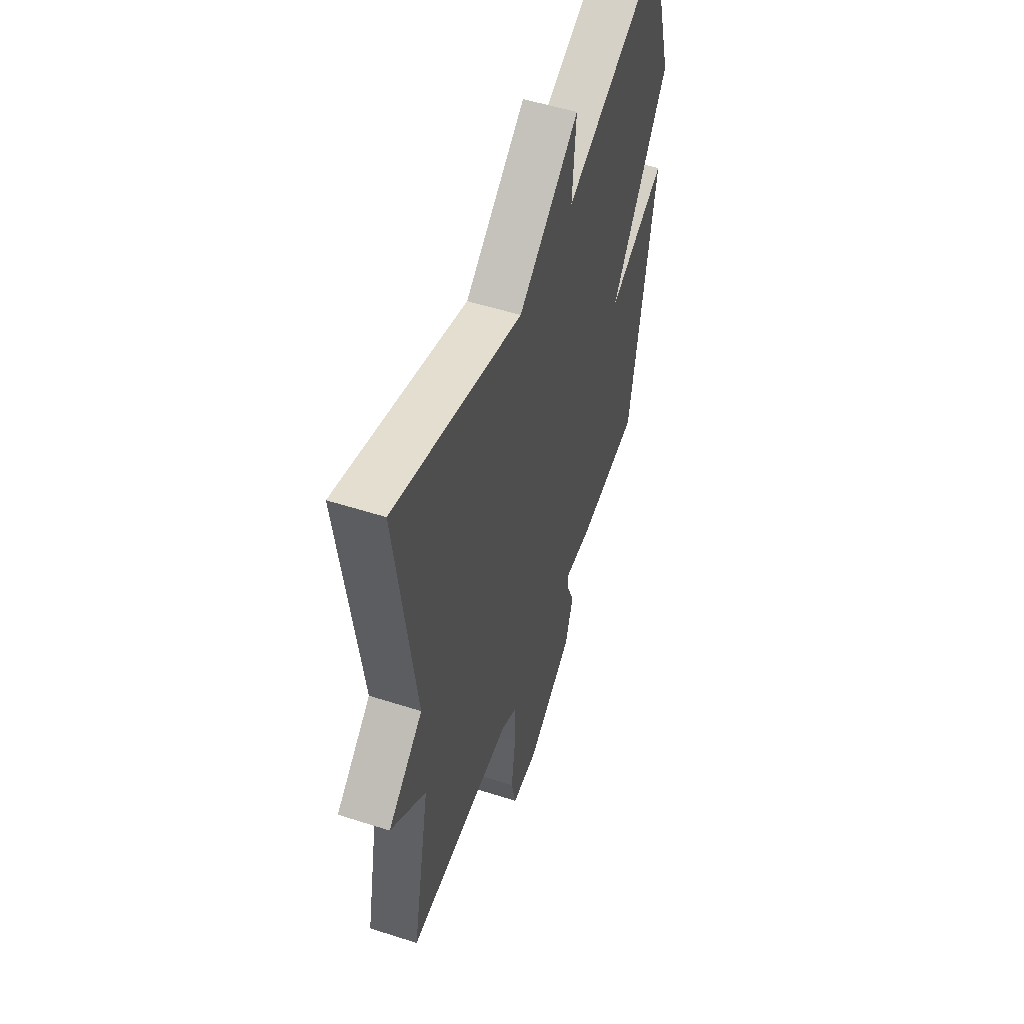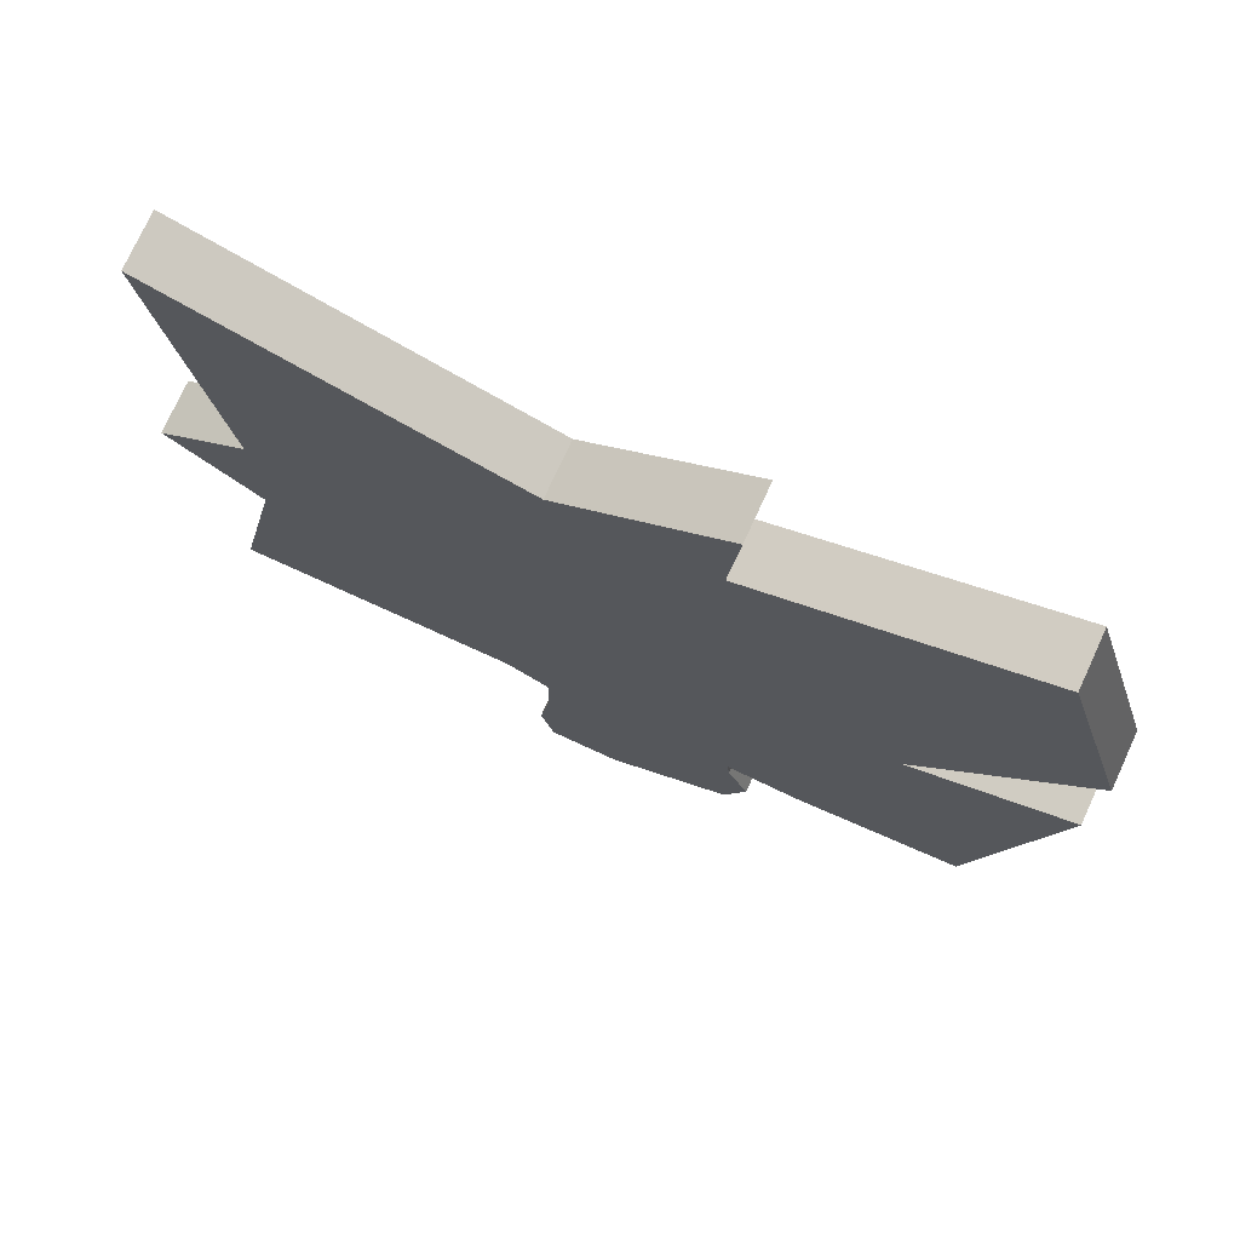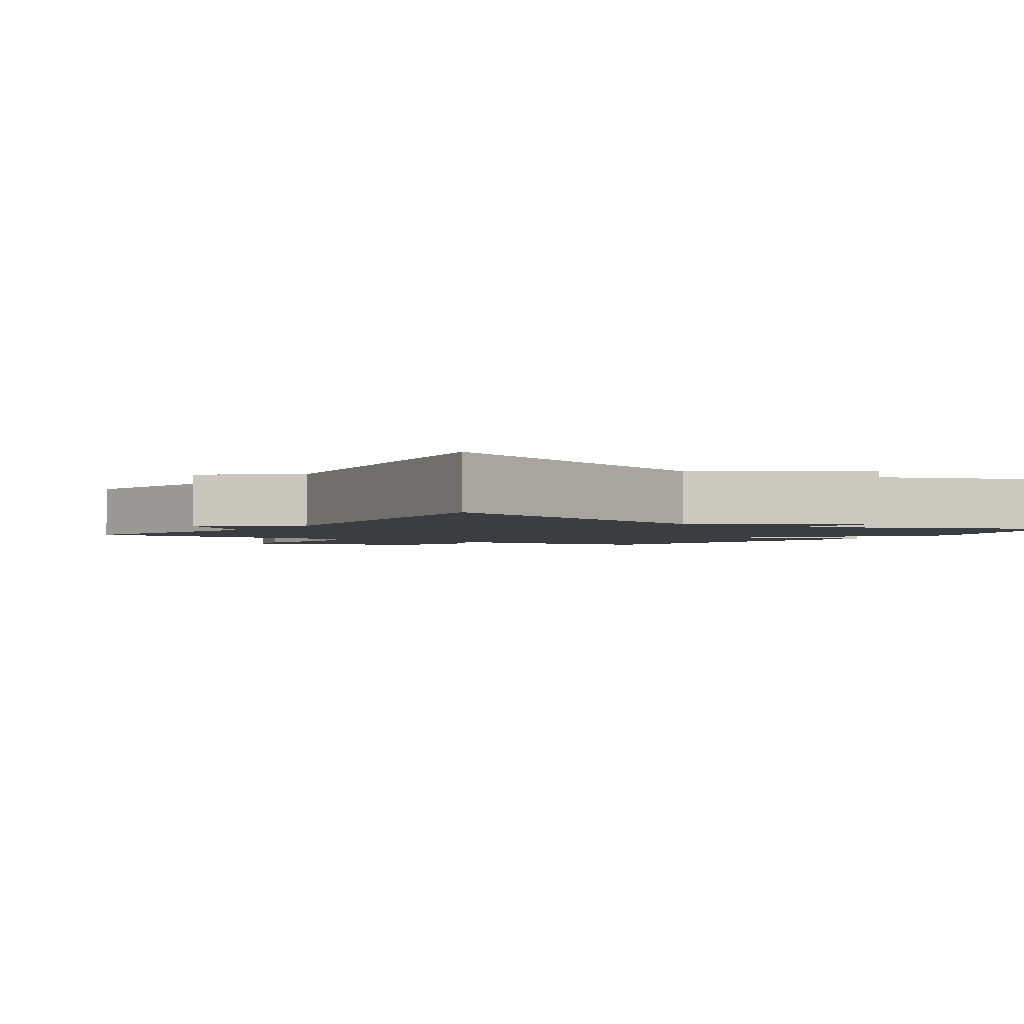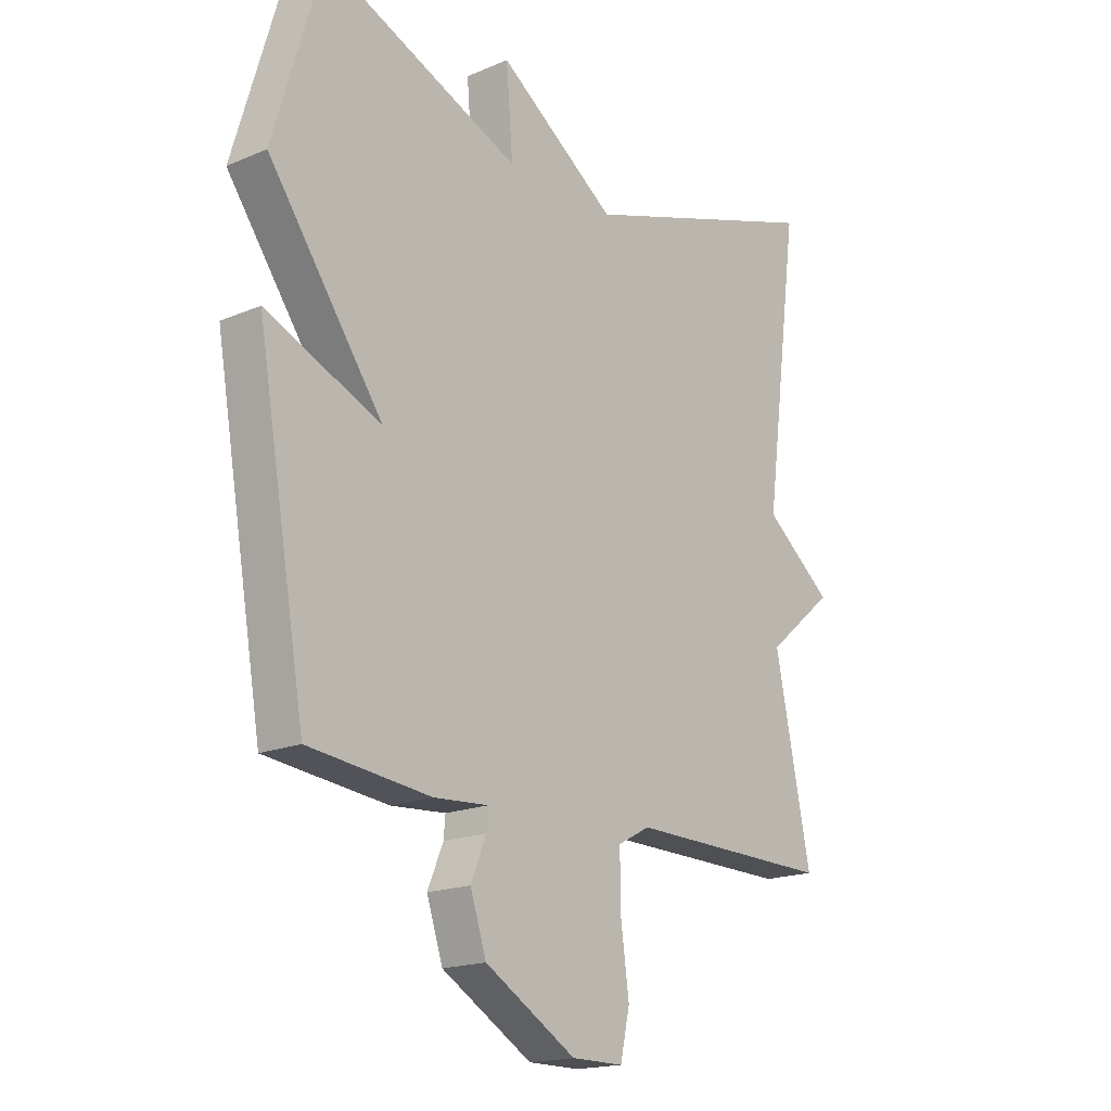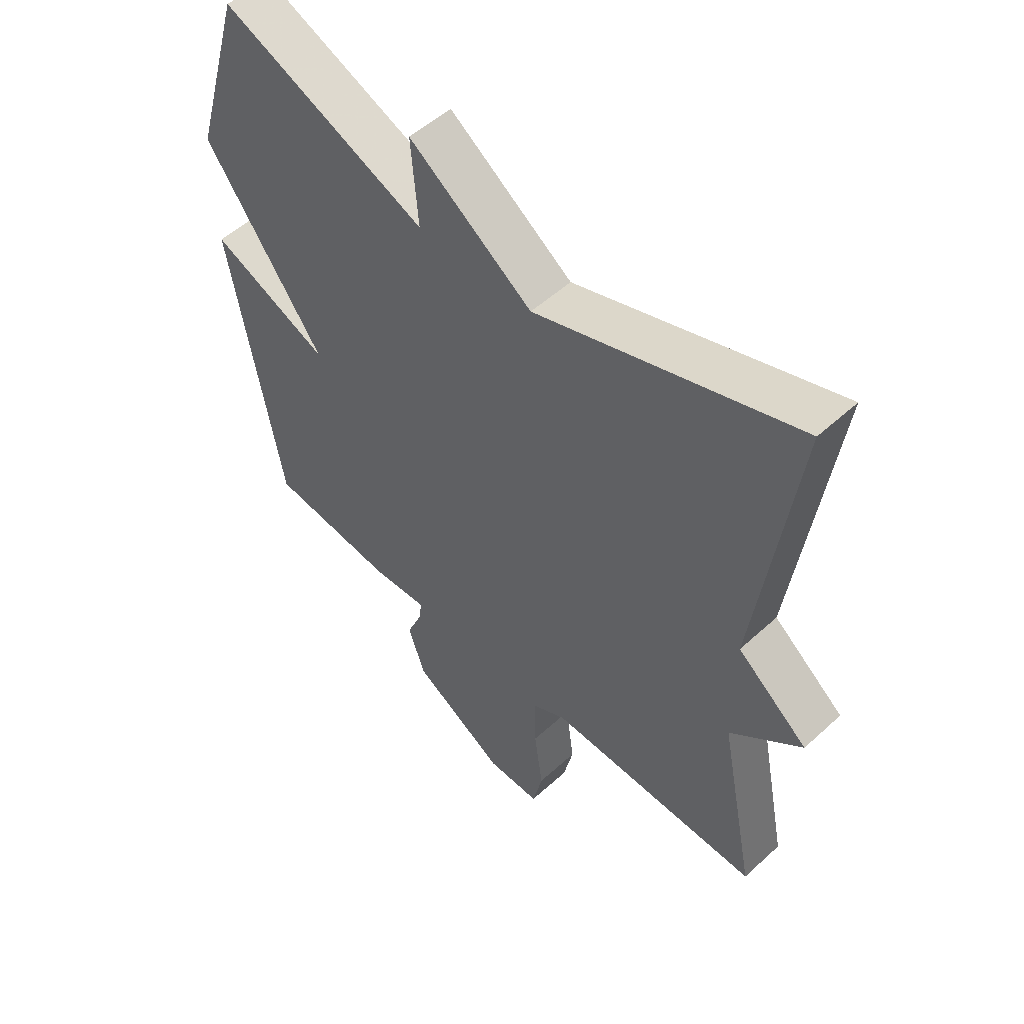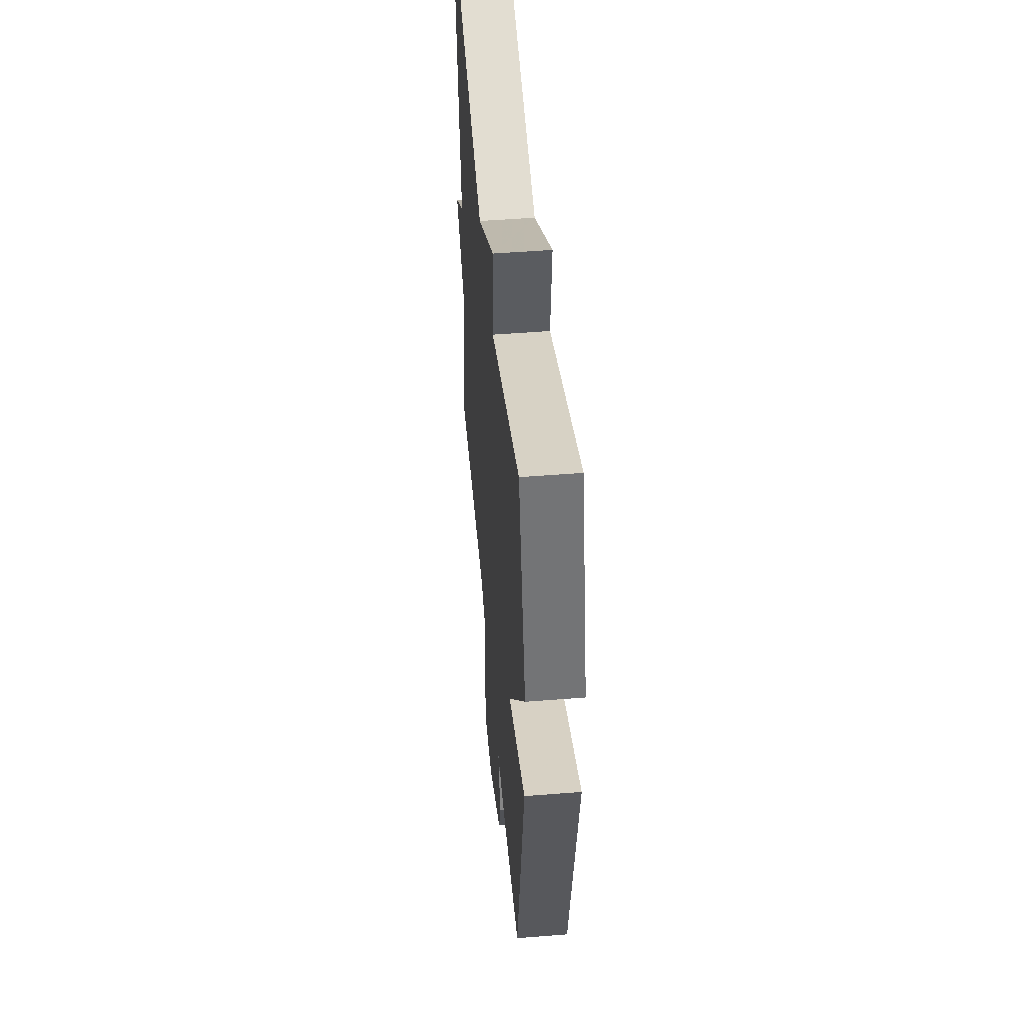
<metadata>
{"format":"obj","ext":"obj","renderer":"f3d","projection":"perspective","resolution":1024,"background":"white","views":[{"elev":53.0,"azim":-71.0,"up":"+Z"},{"elev":75.8,"azim":24.7,"up":"+Z"},{"elev":-2.4,"azim":-34.3,"up":"+Y"},{"elev":-17.8,"azim":129.8,"up":"+Z"},{"elev":52.7,"azim":-134.4,"up":"+Z"},{"elev":50.6,"azim":85.0,"up":"+Z"}]}
</metadata>
<code>
v -0.5 0.07 0.5
v -0.054 0.07 0.352
v 0.158 0.07 0.501
v 0.146 0.07 0.352
v 0.5 0.07 0.5
v 0.587 0.07 0.203
v 0.381 0.07 -0.085
v 0.587 0.07 0.003
v 0.5 0.07 -0.5
v 0.281 0.07 -0.524
v 0.183 0.07 -0.517
v 0.186 0.07 -0.552
v 0.214 0.07 -0.619
v 0.185 0.07 -0.707
v 0.022 0.07 -0.804
v -0.071 0.07 -0.804
v -0.088 0.07 -0.727
v -0.073 0.07 -0.618
v -0.072 0.07 -0.525
v -0.13 0.07 -0.494
v -0.5 0.07 -0.5
v -0.436 0.07 -0.185
v -0.558 0.07 -0.082
v -0.436 0.07 0.015
v -0.5 0 0.5
v -0.054 0 0.352
v 0.158 0 0.501
v 0.146 0 0.352
v 0.5 0 0.5
v 0.587 0 0.203
v 0.381 0 -0.085
v 0.587 0 0.003
v 0.5 0 -0.5
v 0.281 0 -0.524
v 0.183 0 -0.517
v 0.186 0 -0.552
v 0.214 0 -0.619
v 0.185 0 -0.707
v 0.022 0 -0.804
v -0.071 0 -0.804
v -0.088 0 -0.727
v -0.073 0 -0.618
v -0.072 0 -0.525
v -0.13 0 -0.494
v -0.5 0 -0.5
v -0.436 0 -0.185
v -0.558 0 -0.082
v -0.436 0 0.015
f 22 23 24
f 20 21 22
f 19 20 22 24
f 16 17 18
f 15 16 18
f 14 15 18
f 13 14 18
f 12 13 18
f 11 12 18 19
f 9 10 11
f 8 9 11
f 7 8 11
f 24 1 2
f 19 24 2
f 11 19 2
f 7 11 2
f 4 5 6 7
f 2 3 4
f 2 4 7
f 48 47 46
f 46 45 44
f 48 46 44 43
f 42 41 40
f 42 40 39
f 42 39 38
f 42 38 37
f 42 37 36
f 43 42 36 35
f 35 34 33
f 35 33 32
f 35 32 31
f 26 25 48
f 26 48 43
f 26 43 35
f 26 35 31
f 31 30 29 28
f 28 27 26
f 31 28 26
f 1 25 26 2
f 2 26 27 3
f 3 27 28 4
f 4 28 29 5
f 5 29 30 6
f 6 30 31 7
f 7 31 32 8
f 8 32 33 9
f 9 33 34 10
f 10 34 35 11
f 11 35 36 12
f 12 36 37 13
f 13 37 38 14
f 14 38 39 15
f 15 39 40 16
f 16 40 41 17
f 17 41 42 18
f 18 42 43 19
f 19 43 44 20
f 20 44 45 21
f 21 45 46 22
f 22 46 47 23
f 23 47 48 24
f 24 48 25 1

</code>
